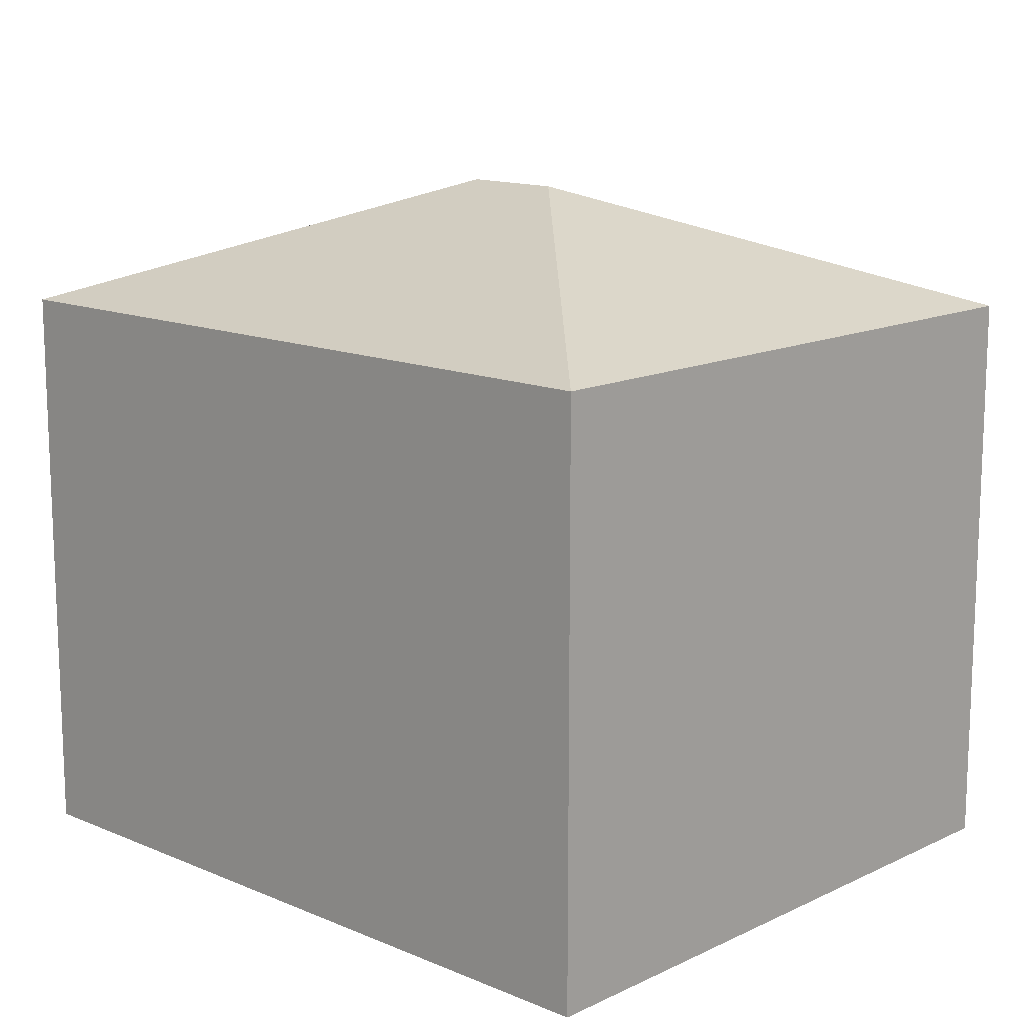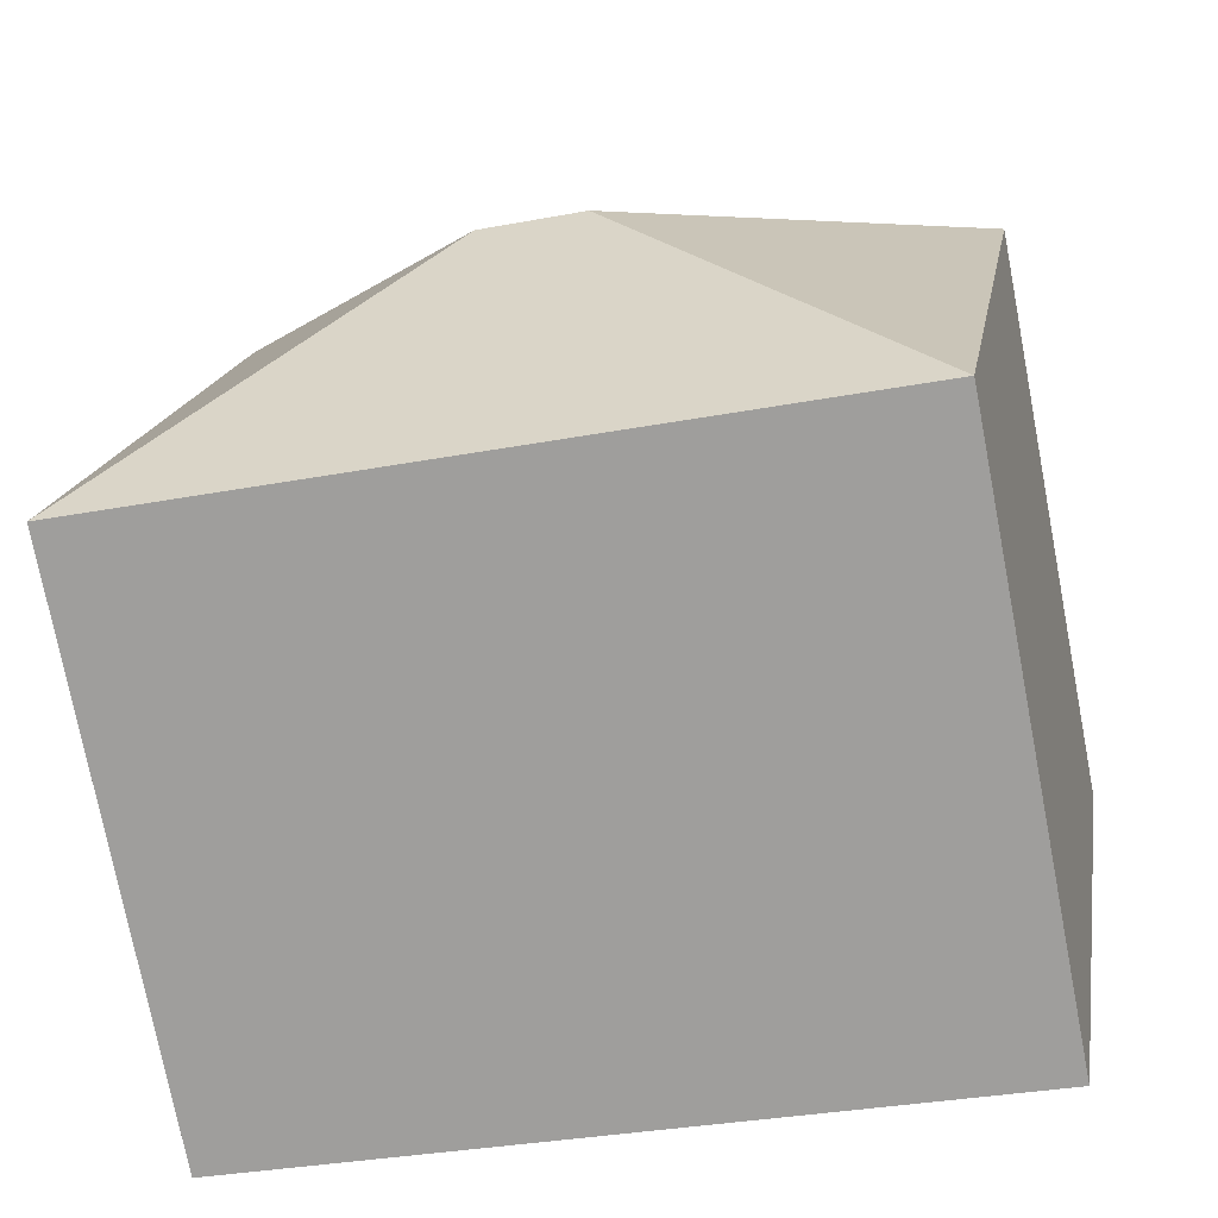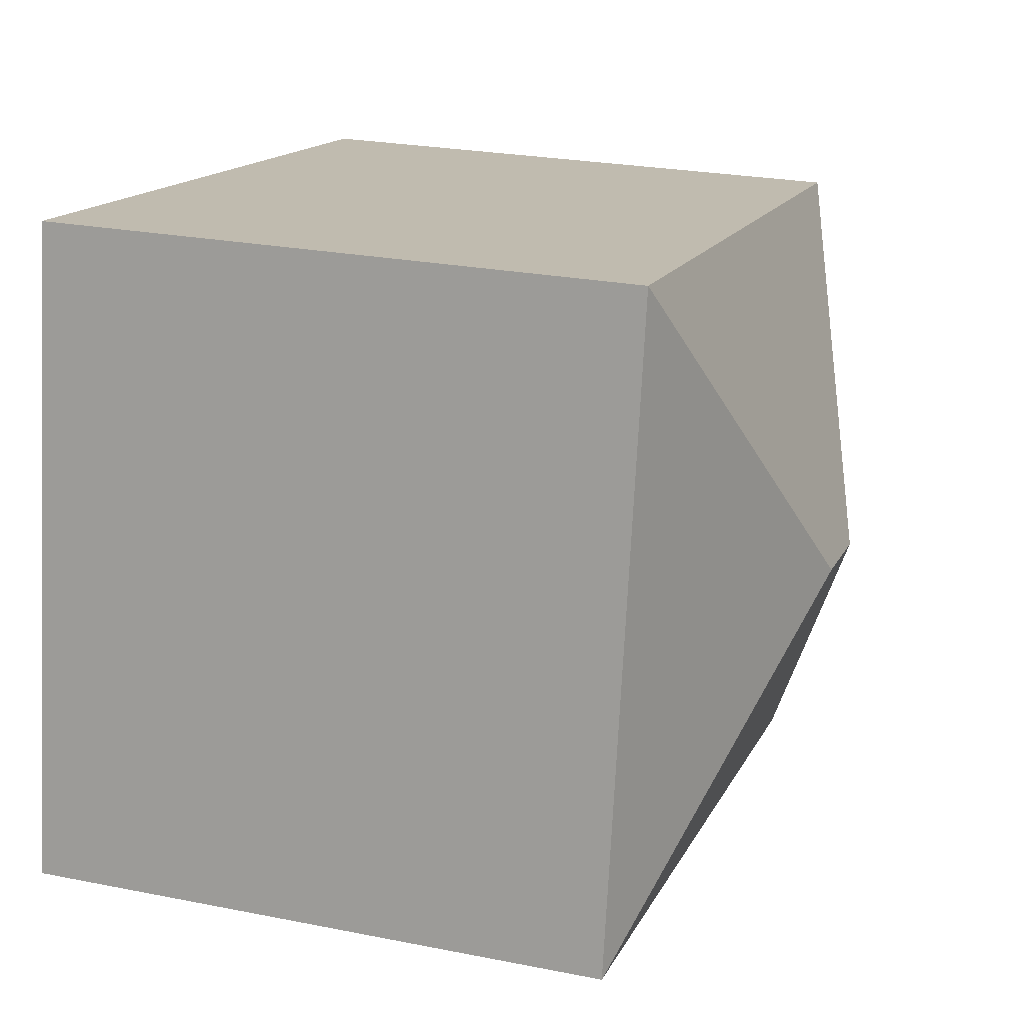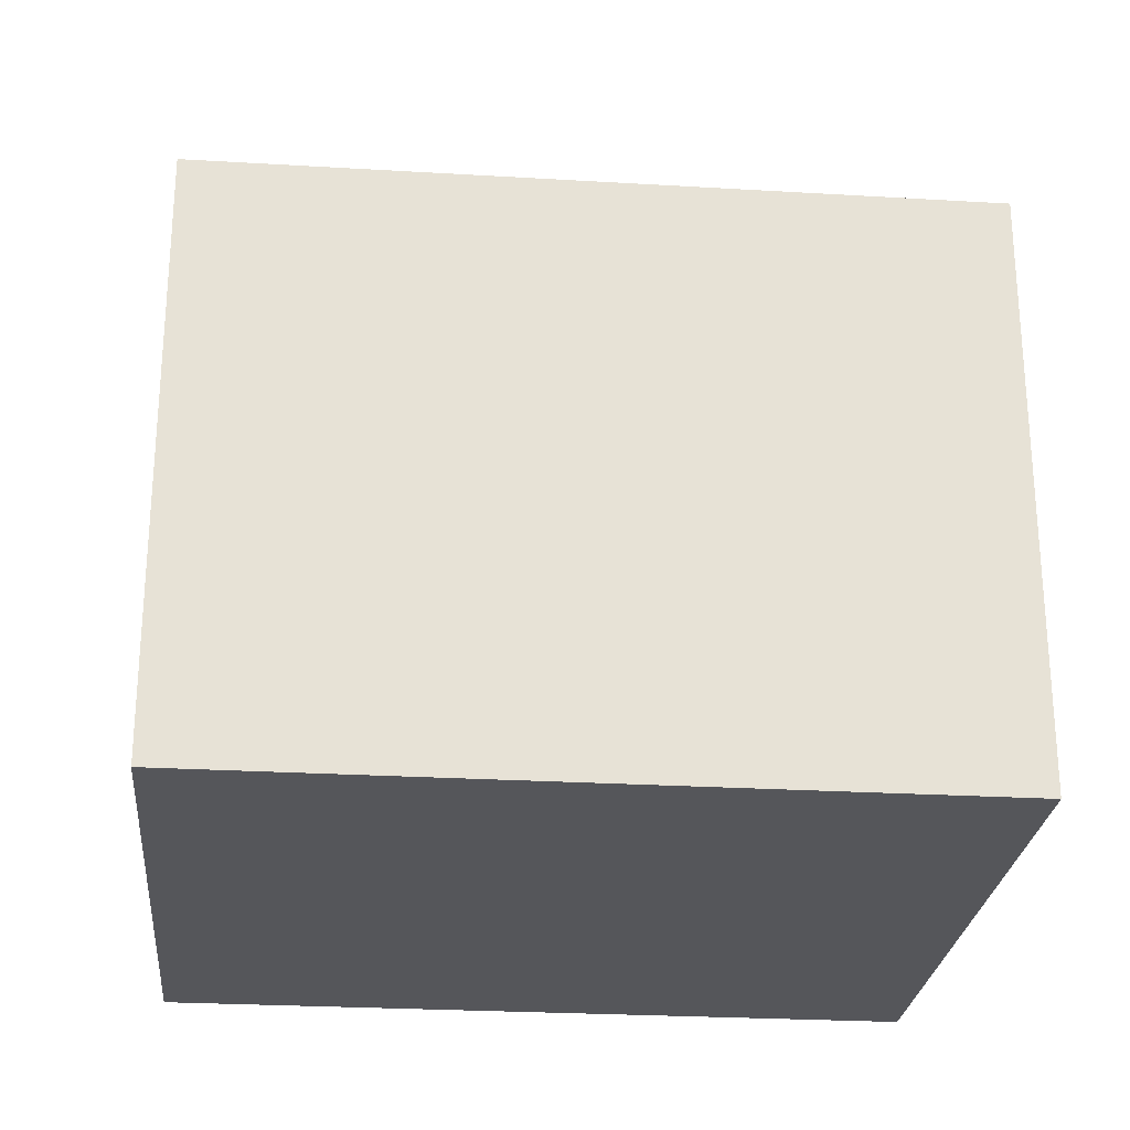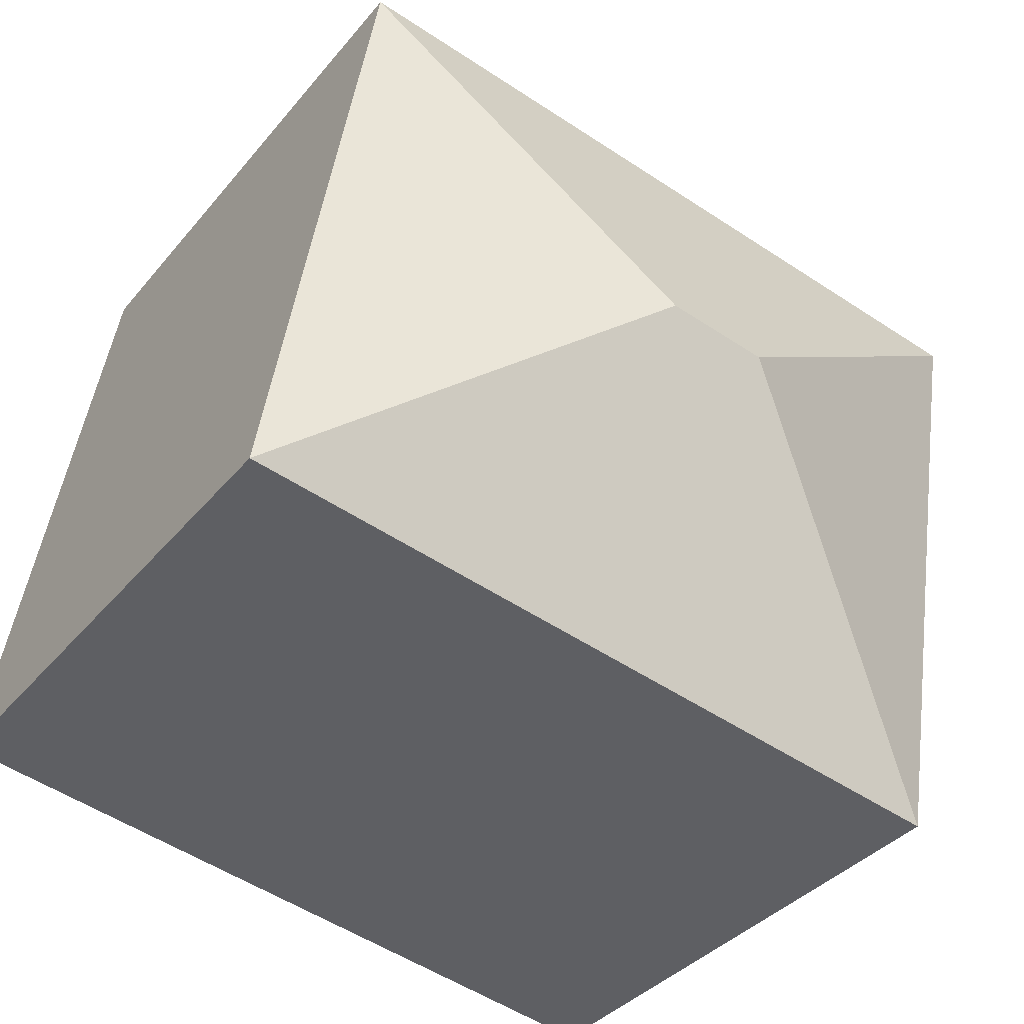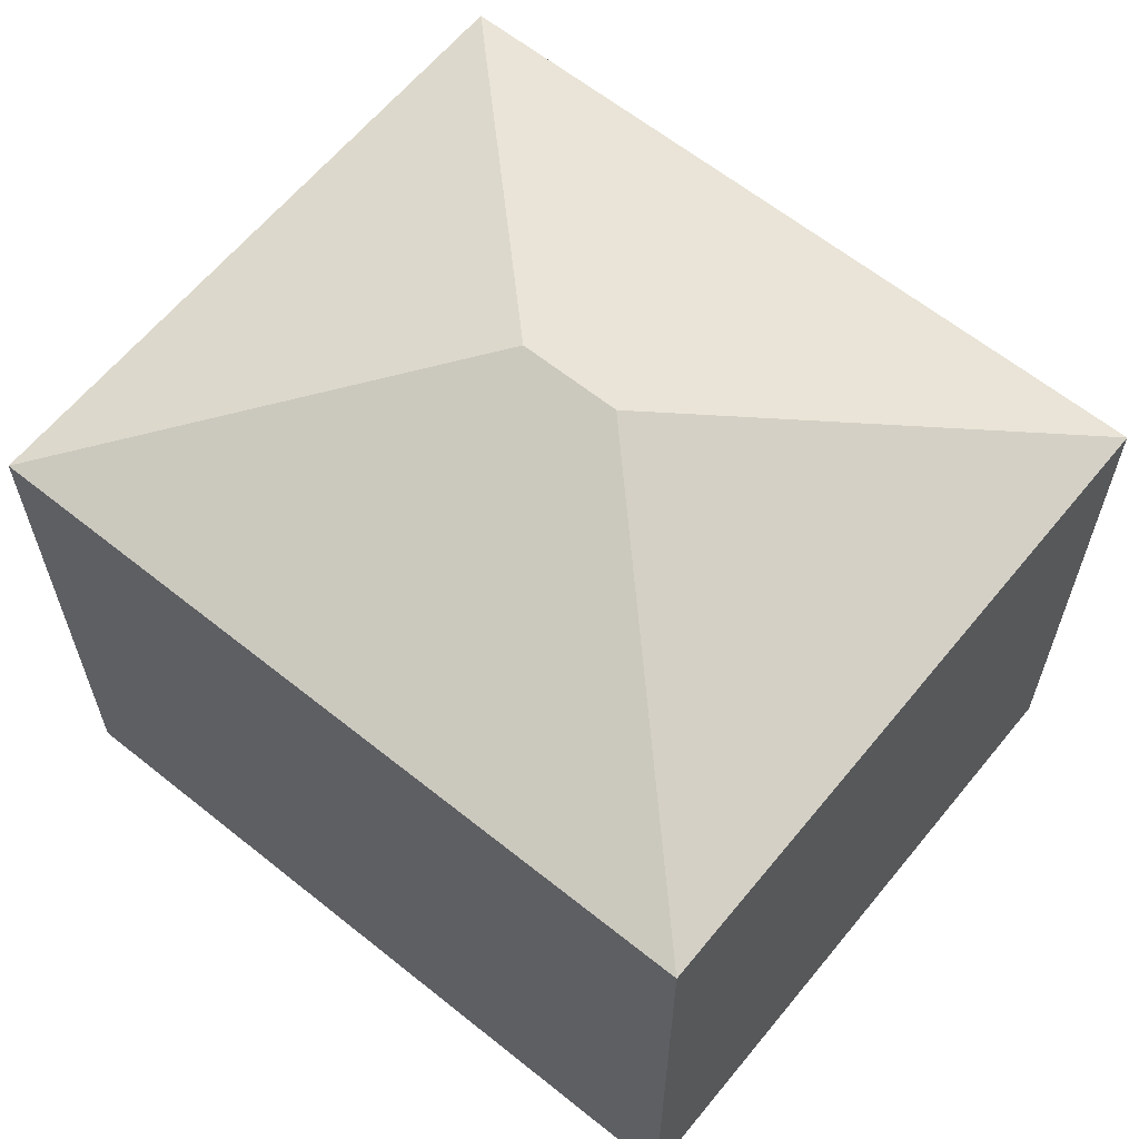
<metadata>
{"format":"obj","ext":"obj","renderer":"f3d","projection":"perspective","resolution":1024,"background":"white","views":[{"elev":13.7,"azim":33.9,"up":"+Y"},{"elev":-74.8,"azim":-169.1,"up":"+Z"},{"elev":24.6,"azim":108.1,"up":"+Z"},{"elev":-25.8,"azim":165.1,"up":"+Y"},{"elev":-36.6,"azim":145.8,"up":"+Z"},{"elev":62.4,"azim":29.7,"up":"+Y"}]}
</metadata>
<code>
v  2.523 3.735 -1.331
v  3.943 3.069 0.657
v  4.512 3.069 -2.751
v  0 3.069 1.879e-16
v  1.989 3.735 -1.42
v  0.569 3.069 -3.409
v  0 0 0
v  3.943 -4.023e-17 0.657
v  4.512 1.685e-16 -2.751
v  0.569 2.087e-16 -3.409
g defaultobject
f 1 2 3
f 1 4 2
f 4 1 5
f 5 3 6
f 3 5 1
f 5 6 4
f 7 2 4
f 2 7 8
f 8 3 2
f 3 8 9
f 9 6 3
f 6 9 10
f 10 4 6
f 4 10 7
f 10 8 7
f 8 10 9

</code>
